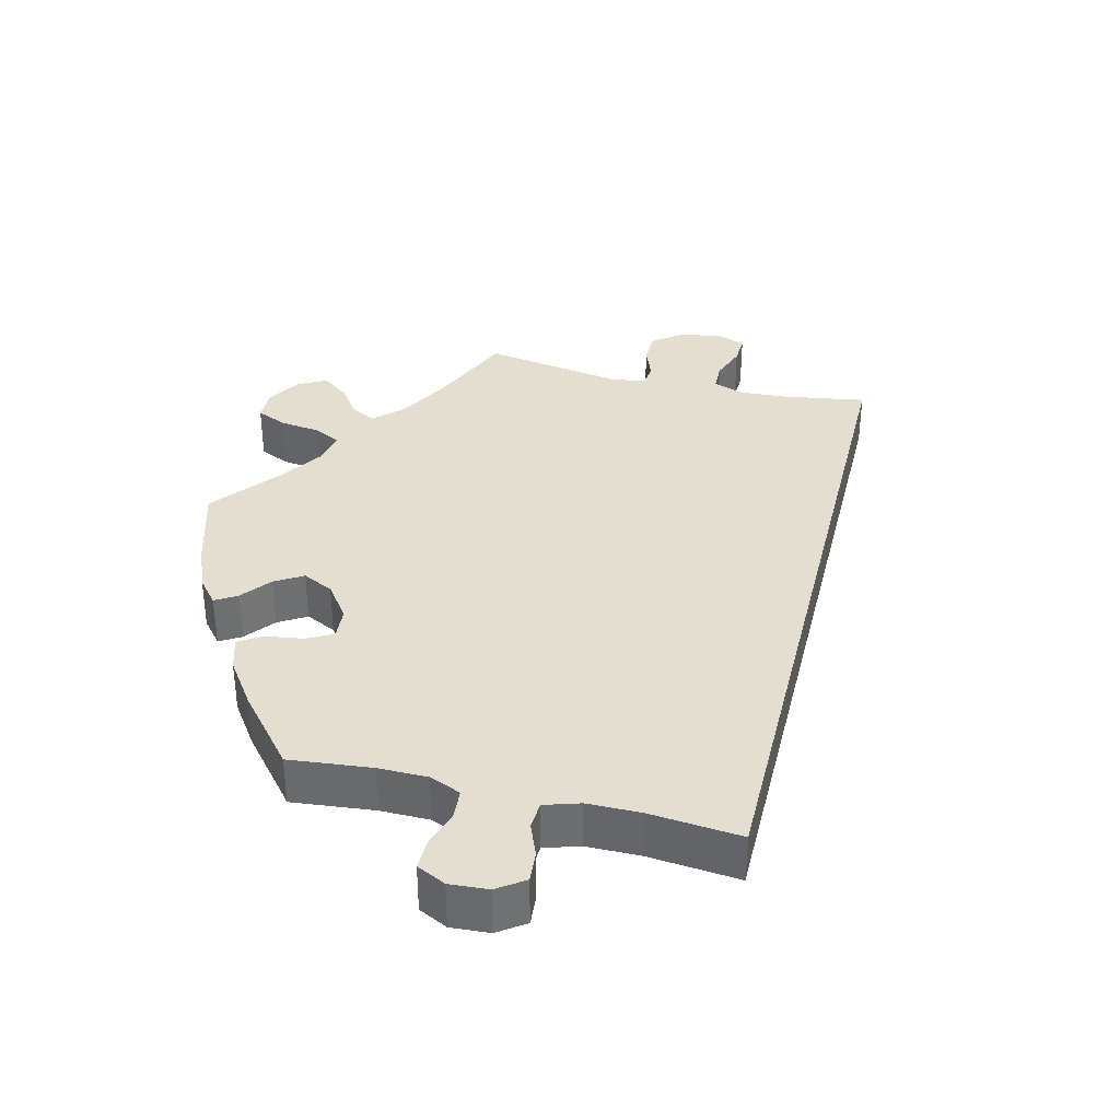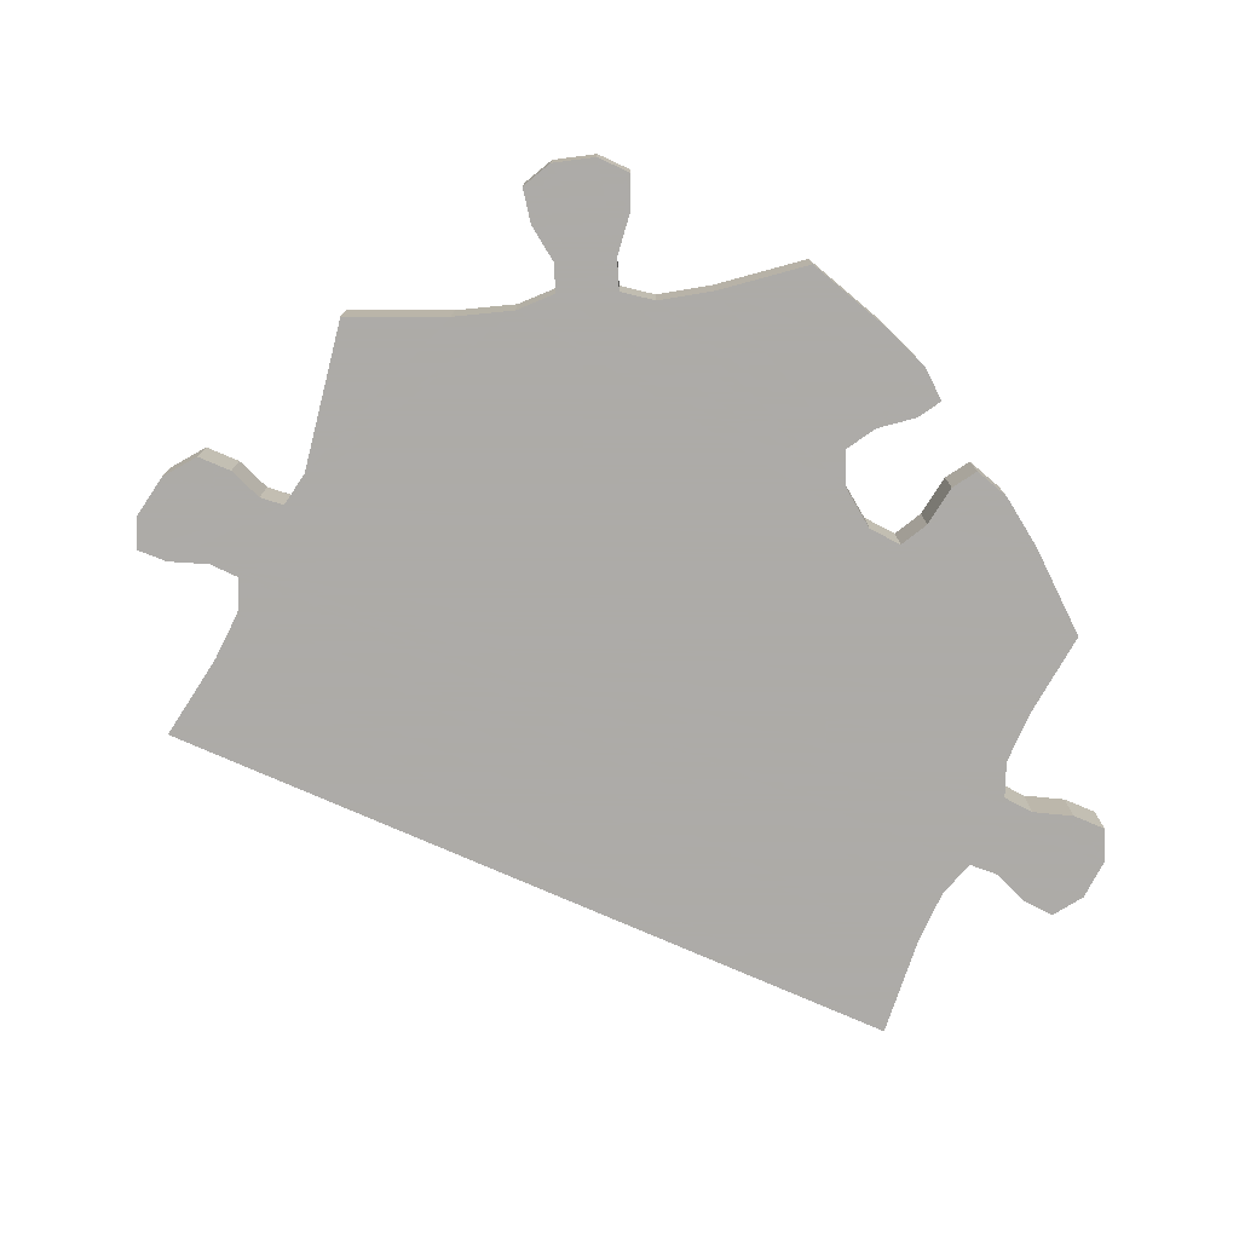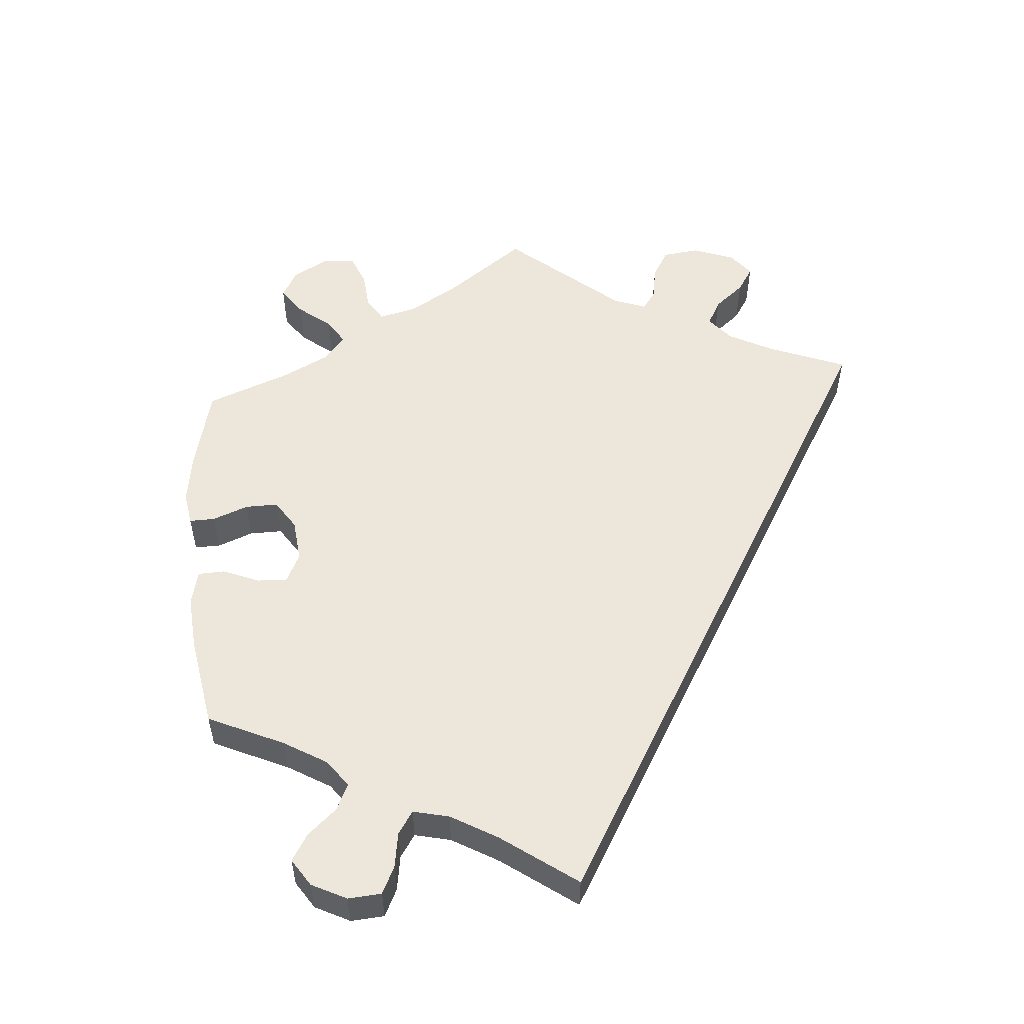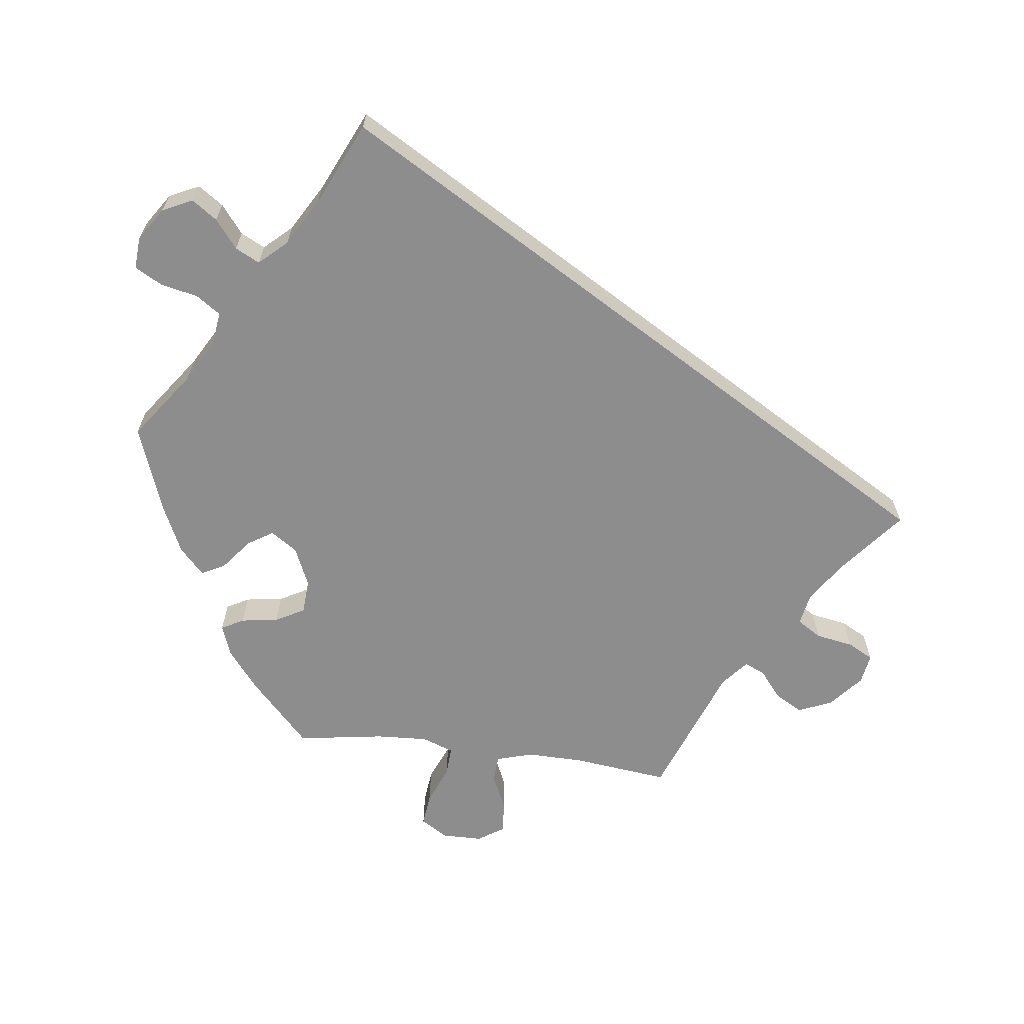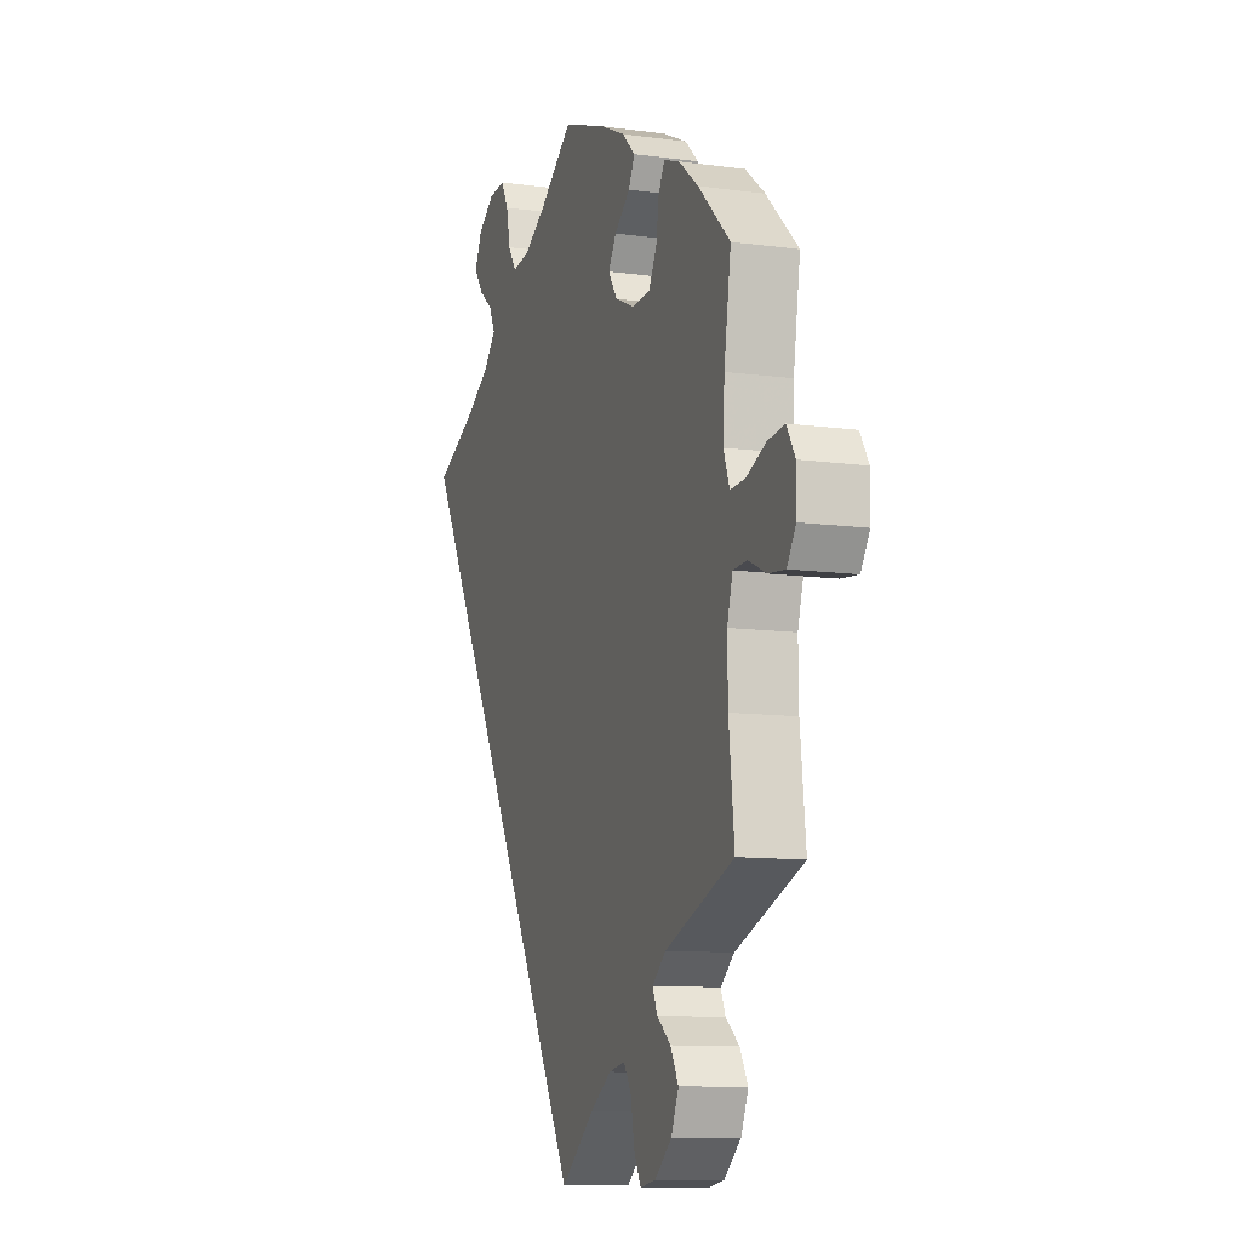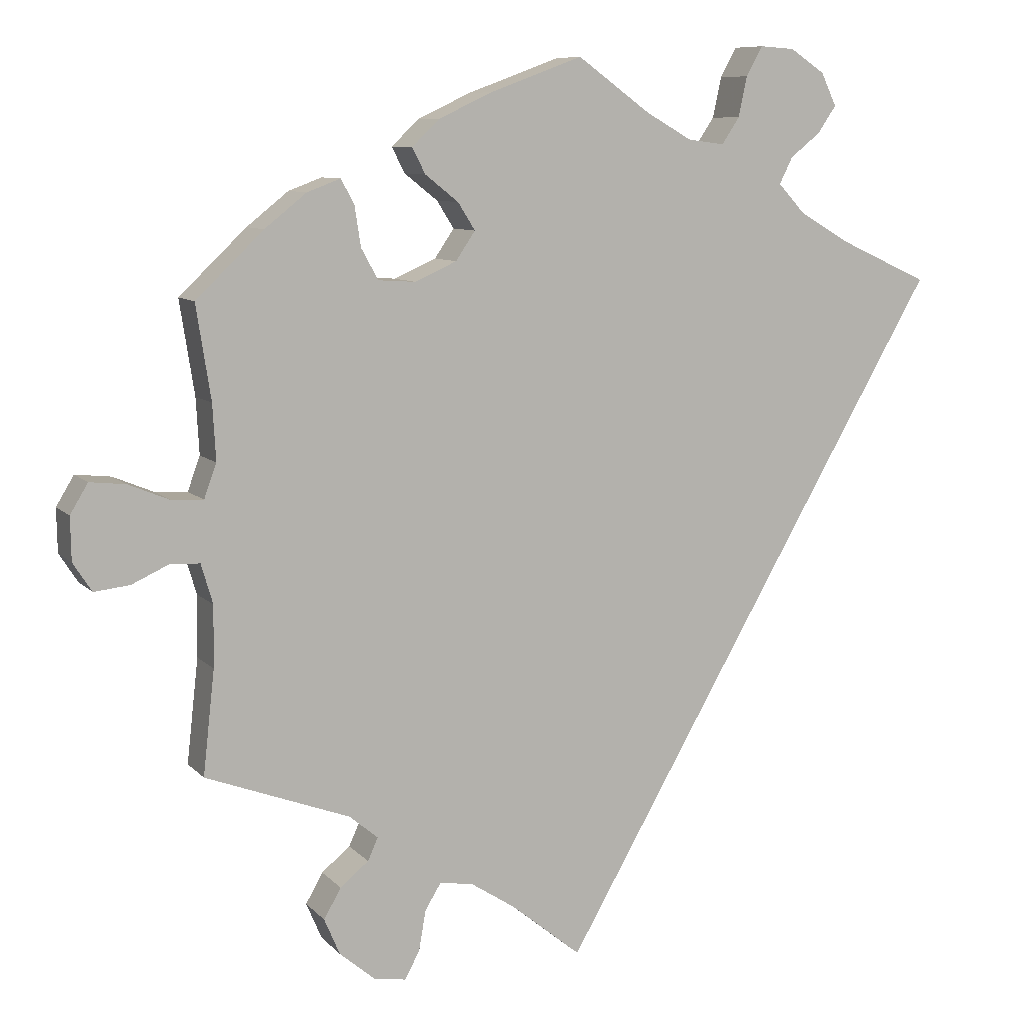
<metadata>
{"format":"obj","ext":"obj","renderer":"f3d","projection":"perspective","resolution":1024,"background":"white","views":[{"elev":35.9,"azim":43.8,"up":"+Y"},{"elev":-76.5,"azim":-83.7,"up":"+Y"},{"elev":54.1,"azim":55.7,"up":"+Y"},{"elev":-64.6,"azim":82.7,"up":"+Y"},{"elev":-10.8,"azim":-108.8,"up":"+Z"},{"elev":8.8,"azim":-23.4,"up":"+Z"}]}
</metadata>
<code>
v 0 0.07 -0.578
v -0.091 0.07 -0.504
v -0.148 0.07 -0.467
v -0.192 0.07 -0.459
v -0.213 0.07 -0.493
v -0.222 0.07 -0.545
v -0.241 0.07 -0.581
v -0.283 0.07 -0.574
v -0.329 0.07 -0.535
v -0.349 0.07 -0.488
v -0.327 0.07 -0.449
v -0.29 0.07 -0.419
v -0.277 0.07 -0.39
v -0.314 0.07 -0.359
v -0.501 0.07 -0.289
v -0.486 0.07 -0.155
v -0.485 0.07 -0.076
v -0.5 0.07 -0.025
v -0.538 0.07 -0.023
v -0.586 0.07 -0.045
v -0.632 0.07 -0.05
v -0.656 0.07 -0.013
v -0.657 0.07 0.043
v -0.634 0.07 0.081
v -0.588 0.07 0.076
v -0.535 0.07 0.054
v -0.494 0.07 0.052
v -0.478 0.07 0.096
v -0.482 0.07 0.168
v -0.501 0.07 0.289
v -0.414 0.07 0.372
v -0.36 0.07 0.415
v -0.317 0.07 0.431
v -0.3 0.07 0.4
v -0.292 0.07 0.348
v -0.27 0.07 0.308
v -0.222 0.07 0.305
v -0.168 0.07 0.329
v -0.143 0.07 0.366
v -0.165 0.07 0.401
v -0.208 0.07 0.435
v -0.225 0.07 0.468
v -0.189 0.07 0.502
v -0.121 0.07 0.534
v -0.001 0.07 0.578
v 0.093 0.07 0.51
v 0.153 0.07 0.476
v 0.2 0.07 0.47
v 0.223 0.07 0.504
v 0.234 0.07 0.556
v 0.255 0.07 0.594
v 0.3 0.07 0.591
v 0.345 0.07 0.561
v 0.365 0.07 0.519
v 0.341 0.07 0.484
v 0.302 0.07 0.453
v 0.285 0.07 0.419
v 0.32 0.07 0.381
v 0.385 0.07 0.343
v 0.501 0.07 0.29
v 0 0 -0.578
v -0.091 0 -0.504
v -0.148 0 -0.467
v -0.192 0 -0.459
v -0.213 0 -0.493
v -0.222 0 -0.545
v -0.241 0 -0.581
v -0.283 0 -0.574
v -0.329 0 -0.535
v -0.349 0 -0.488
v -0.327 0 -0.449
v -0.29 0 -0.419
v -0.277 0 -0.39
v -0.314 0 -0.359
v -0.501 0 -0.289
v -0.486 0 -0.155
v -0.485 0 -0.076
v -0.5 0 -0.025
v -0.538 0 -0.023
v -0.586 0 -0.045
v -0.632 0 -0.05
v -0.656 0 -0.013
v -0.657 0 0.043
v -0.634 0 0.081
v -0.588 0 0.076
v -0.535 0 0.054
v -0.494 0 0.052
v -0.478 0 0.096
v -0.482 0 0.168
v -0.501 0 0.289
v -0.414 0 0.372
v -0.36 0 0.415
v -0.317 0 0.431
v -0.3 0 0.4
v -0.292 0 0.348
v -0.27 0 0.308
v -0.222 0 0.305
v -0.168 0 0.329
v -0.143 0 0.366
v -0.165 0 0.401
v -0.208 0 0.435
v -0.225 0 0.468
v -0.189 0 0.502
v -0.121 0 0.534
v -0.001 0 0.578
v 0.093 0 0.51
v 0.153 0 0.476
v 0.2 0 0.47
v 0.223 0 0.504
v 0.234 0 0.556
v 0.255 0 0.594
v 0.3 0 0.591
v 0.345 0 0.561
v 0.365 0 0.519
v 0.341 0 0.484
v 0.302 0 0.453
v 0.285 0 0.419
v 0.32 0 0.381
v 0.385 0 0.343
v 0.501 0 0.29
f 59 60 1 2
f 58 59 2 3
f 57 58 3 4
f 56 57 4 5
f 53 54 55 56
f 53 56 5
f 52 53 5
f 49 50 51 52
f 48 49 52 5
f 47 48 5
f 46 47 5
f 45 46 5
f 44 45 5
f 40 41 42 43
f 39 40 43 44
f 32 33 34 35
f 32 35 36
f 29 30 31 32
f 28 29 32 36
f 27 28 36 37
f 23 24 25 26
f 23 26 27
f 22 23 27
f 19 20 21 22
f 18 19 22 27
f 17 18 27 37
f 14 15 16
f 13 14 16 17
f 9 10 11 12
f 9 12 13
f 8 9 13
f 7 8 13
f 6 7 13
f 39 44 5 6
f 38 39 6 13
f 13 17 37 38
f 62 61 120 119
f 63 62 119 118
f 64 63 118 117
f 65 64 117 116
f 116 115 114 113
f 65 116 113
f 65 113 112
f 112 111 110 109
f 65 112 109 108
f 65 108 107
f 65 107 106
f 65 106 105
f 65 105 104
f 103 102 101 100
f 104 103 100 99
f 95 94 93 92
f 96 95 92
f 92 91 90 89
f 96 92 89 88
f 97 96 88 87
f 86 85 84 83
f 87 86 83
f 87 83 82
f 82 81 80 79
f 87 82 79 78
f 97 87 78 77
f 76 75 74
f 77 76 74 73
f 72 71 70 69
f 73 72 69
f 73 69 68
f 73 68 67
f 73 67 66
f 66 65 104 99
f 73 66 99 98
f 98 97 77 73
f 1 61 62 2
f 2 62 63 3
f 3 63 64 4
f 4 64 65 5
f 5 65 66 6
f 6 66 67 7
f 7 67 68 8
f 8 68 69 9
f 9 69 70 10
f 10 70 71 11
f 11 71 72 12
f 12 72 73 13
f 13 73 74 14
f 14 74 75 15
f 15 75 76 16
f 16 76 77 17
f 17 77 78 18
f 18 78 79 19
f 19 79 80 20
f 20 80 81 21
f 21 81 82 22
f 22 82 83 23
f 23 83 84 24
f 24 84 85 25
f 25 85 86 26
f 26 86 87 27
f 27 87 88 28
f 28 88 89 29
f 29 89 90 30
f 30 90 91 31
f 31 91 92 32
f 32 92 93 33
f 33 93 94 34
f 34 94 95 35
f 35 95 96 36
f 36 96 97 37
f 37 97 98 38
f 38 98 99 39
f 39 99 100 40
f 40 100 101 41
f 41 101 102 42
f 42 102 103 43
f 43 103 104 44
f 44 104 105 45
f 45 105 106 46
f 46 106 107 47
f 47 107 108 48
f 48 108 109 49
f 49 109 110 50
f 50 110 111 51
f 51 111 112 52
f 52 112 113 53
f 53 113 114 54
f 54 114 115 55
f 55 115 116 56
f 56 116 117 57
f 57 117 118 58
f 58 118 119 59
f 59 119 120 60
f 60 120 61 1

</code>
